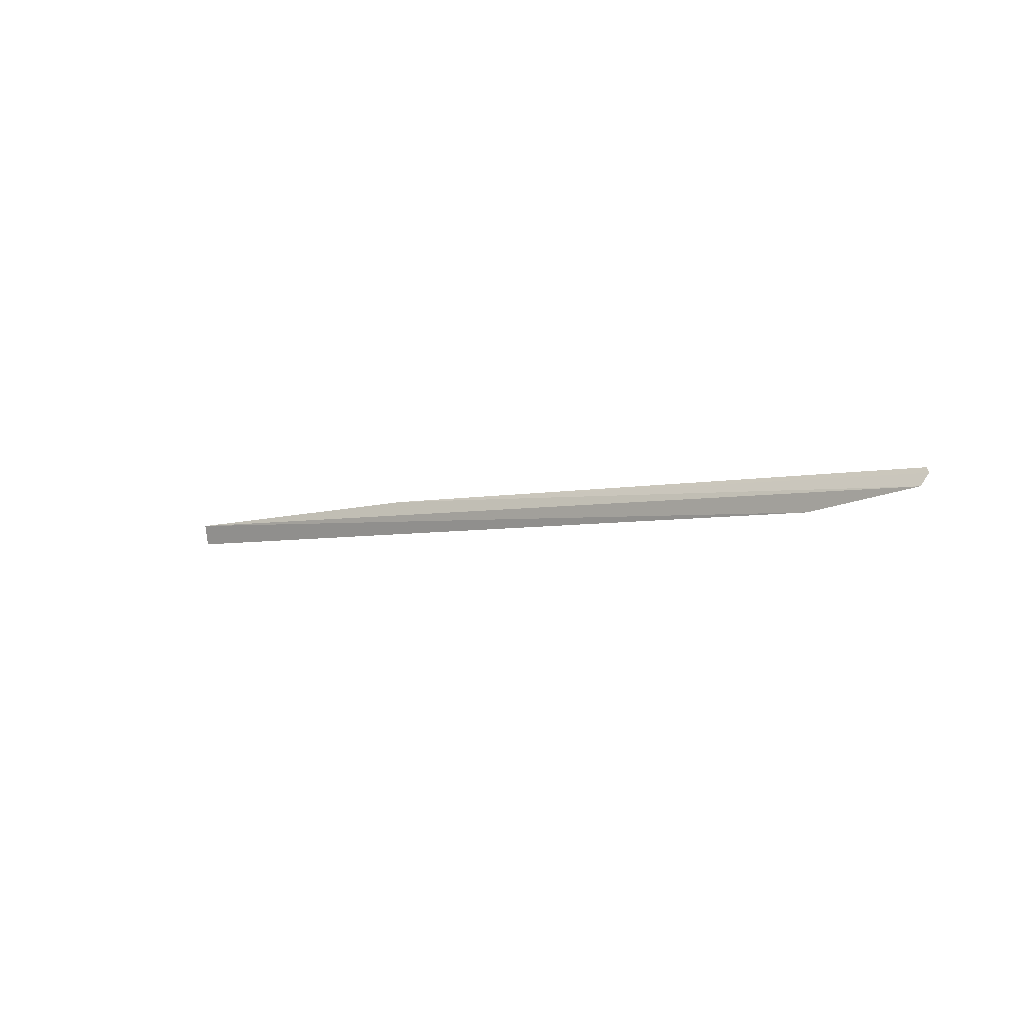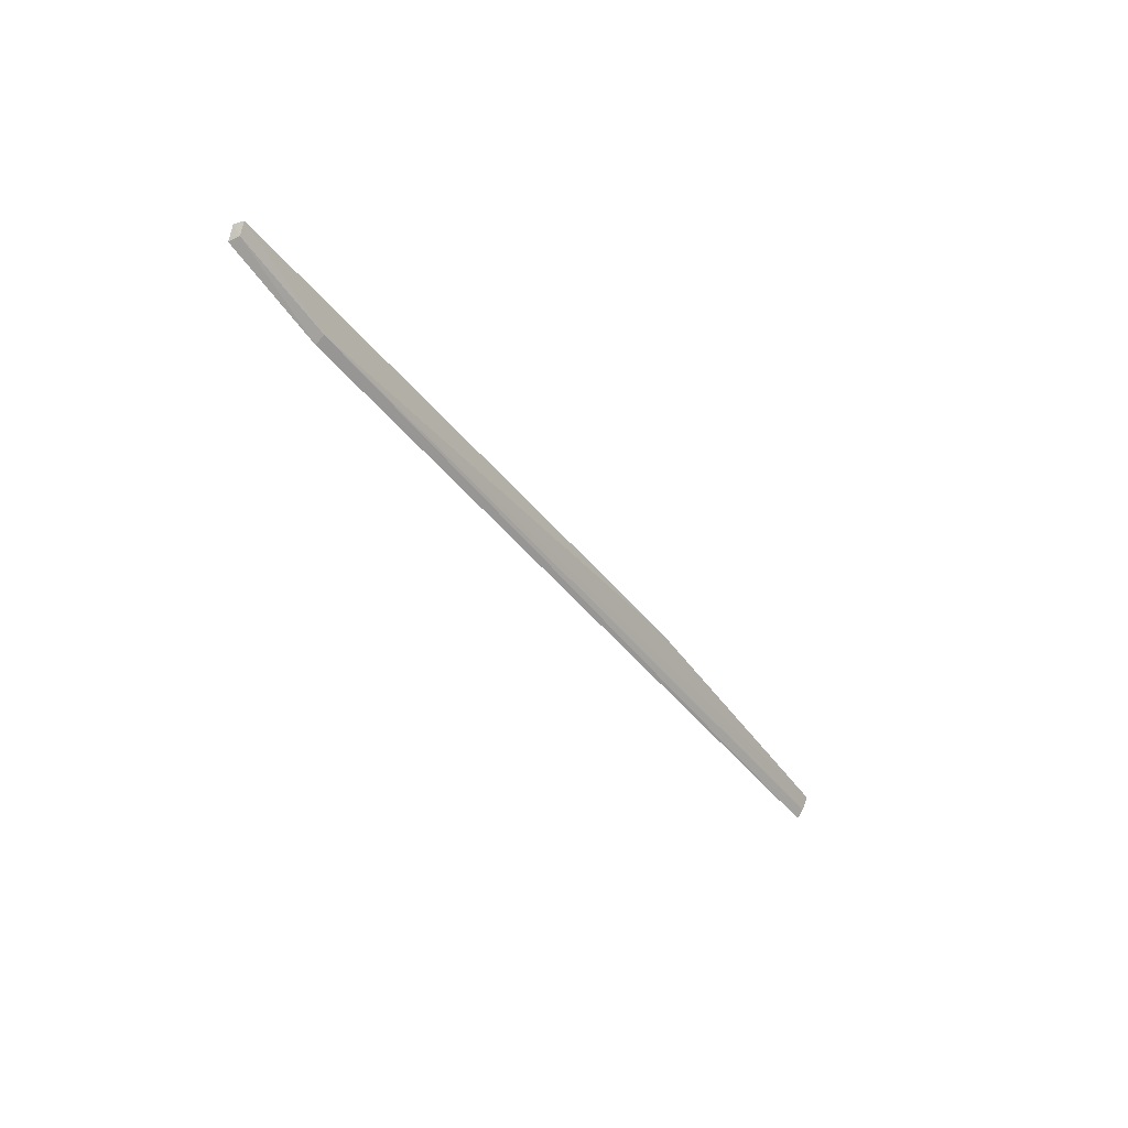
<metadata>
{"format":"obj","ext":"obj","renderer":"f3d","projection":"perspective","resolution":1024,"background":"white","views":[{"elev":-3.0,"azim":-140.4,"up":"+Y"},{"elev":-40.6,"azim":-57.0,"up":"+Y"}]}
</metadata>
<code>
v -0.02124 -0.006885 -0.001794
v -0.02125 -0.008261 -0.002628
v -0.02124 -0.006897 -0.002896
v -0.07991 -0.006425 -0.00325
v -0.07291 -0.00712 -0.002689
v -0.07292 -0.007597 -0.003198
v -0.07988 -0.005342 -0.002388
v -0.02123 -0.00771 -0.00221
v -0.07967 -0.006056 -0.002756
v -0.04094 -0.005762 -0.001575
v -0.04094 -0.00581 -0.002627
v -0.0802 -0.005686 -0.002793
f 6 3 2
f 6 4 3
f 6 2 5
f 8 2 3
f 8 3 1
f 8 5 2
f 8 1 5
f 9 6 5
f 9 4 6
f 9 5 7
f 10 1 3
f 10 7 5
f 10 5 1
f 11 3 4
f 11 10 3
f 11 7 10
f 12 9 7
f 12 4 9
f 12 11 4
f 12 7 11

</code>
